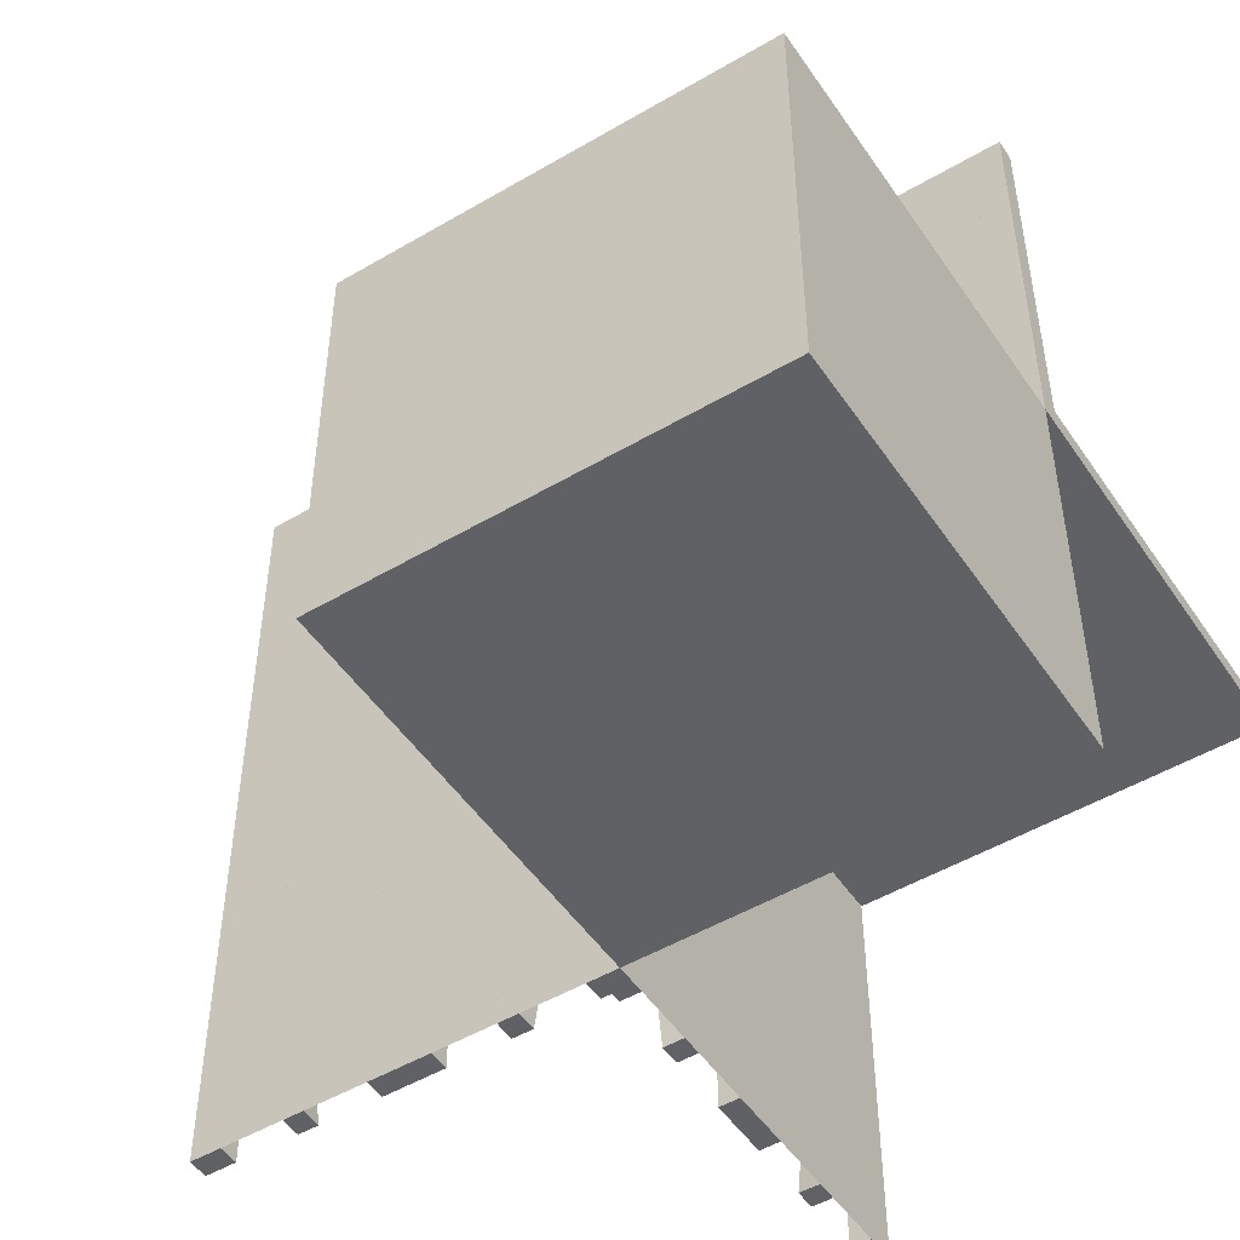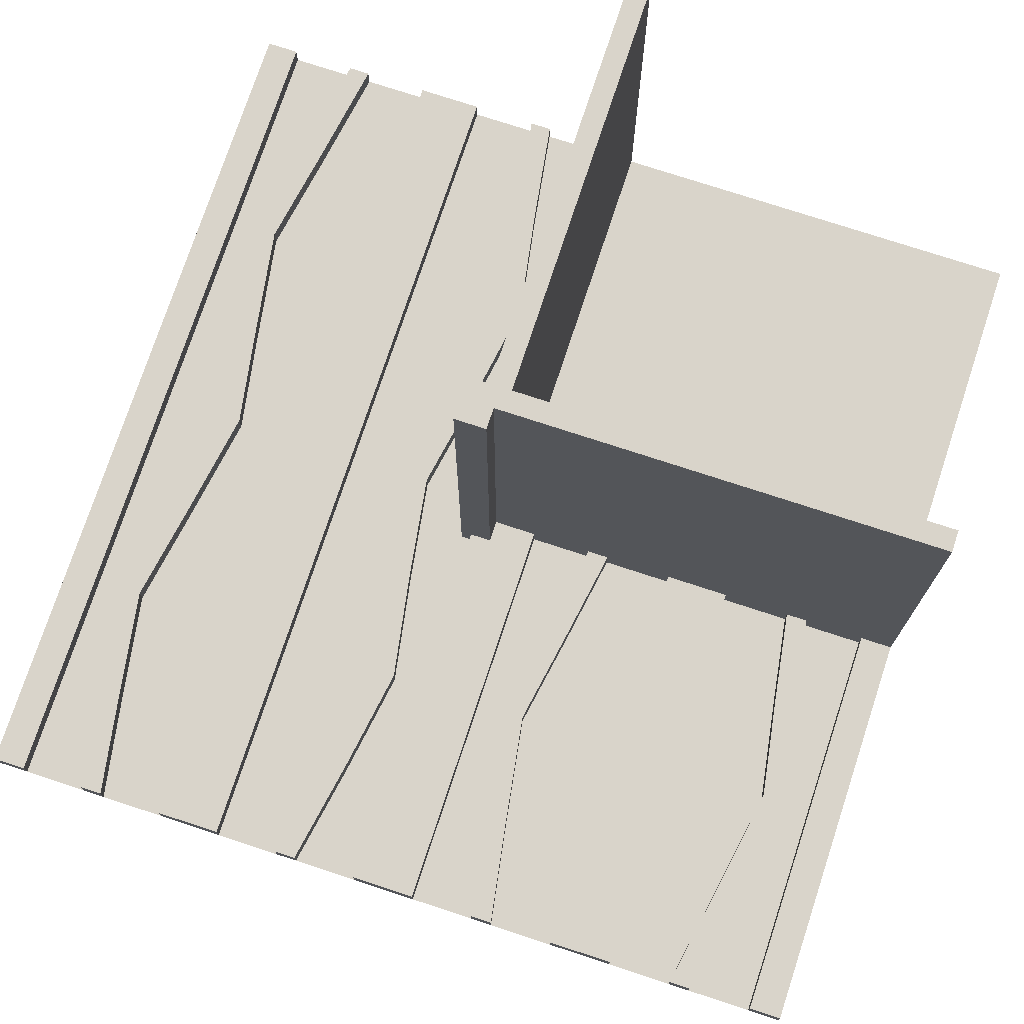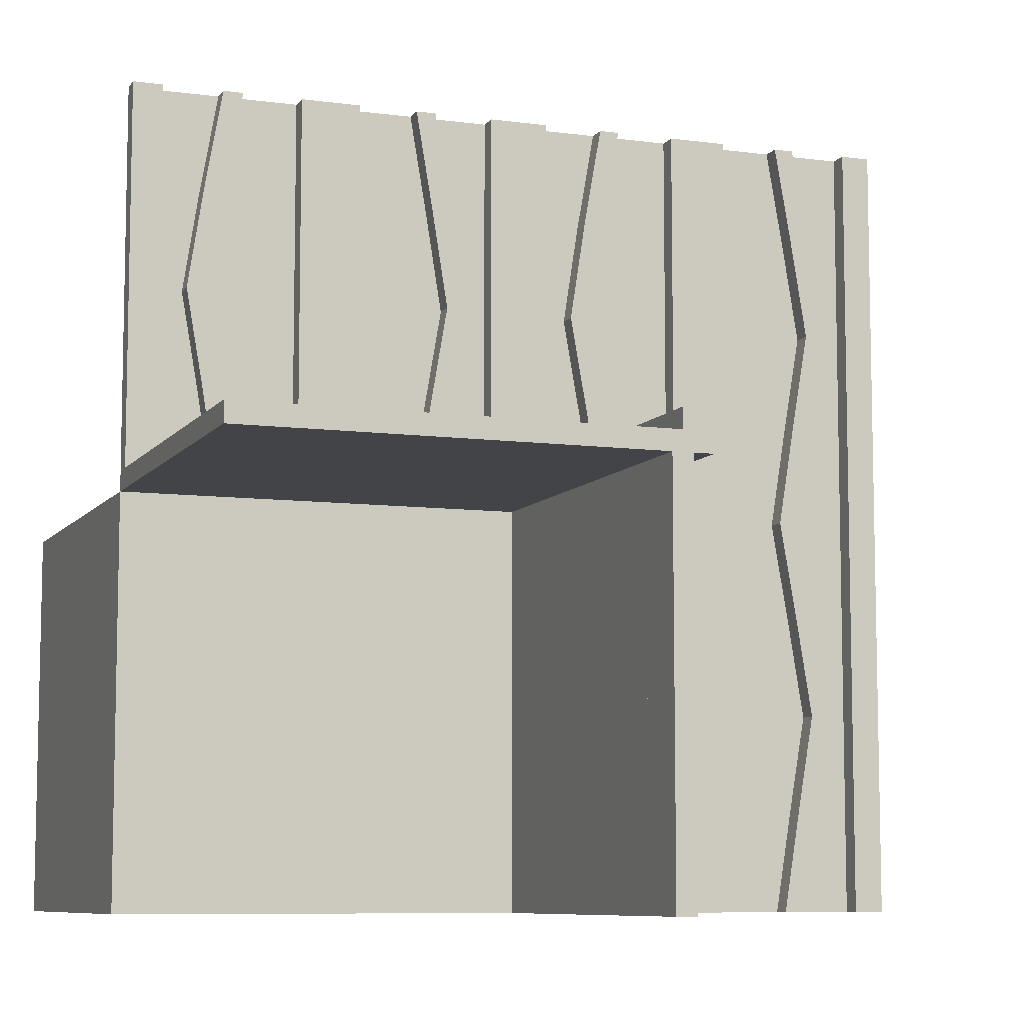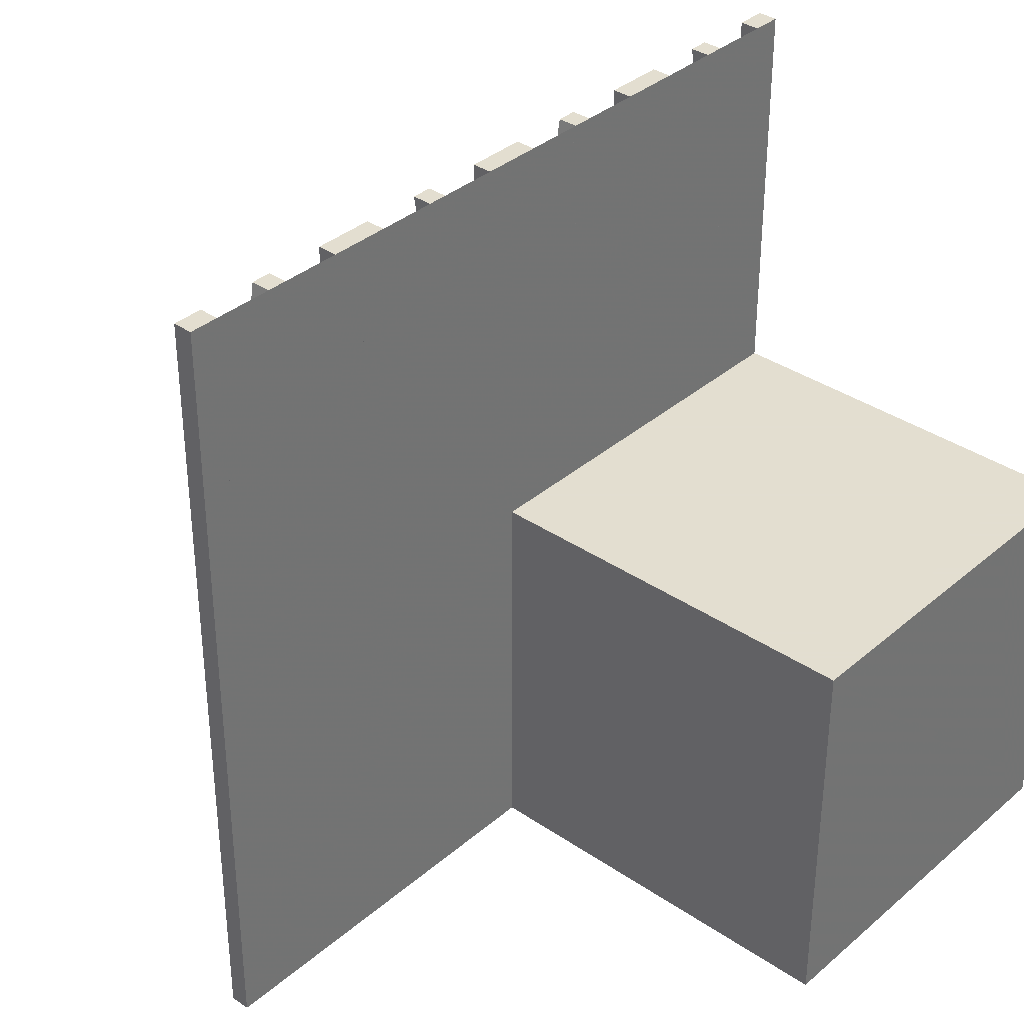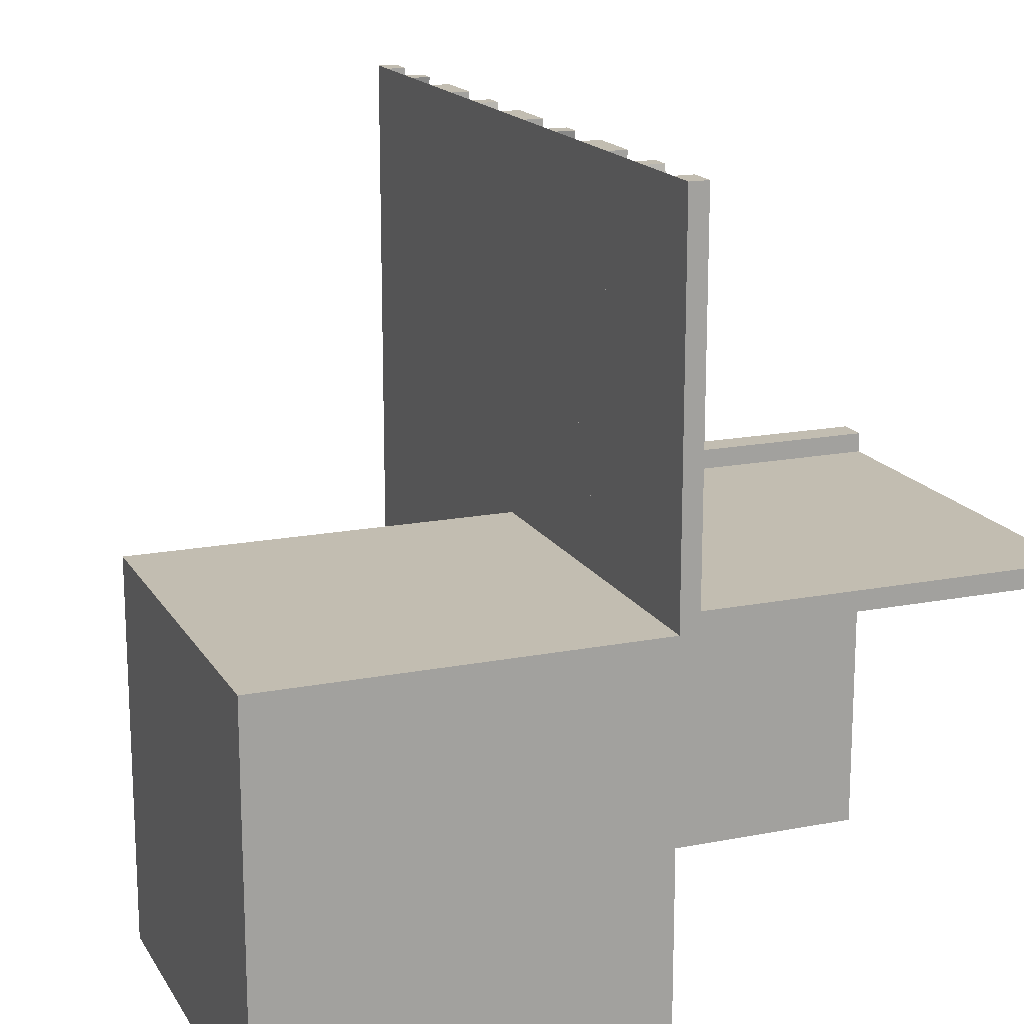
<metadata>
{"format":"obj","ext":"obj","renderer":"f3d","projection":"perspective","resolution":1024,"background":"white","views":[{"elev":-50.1,"azim":32.9,"up":"+Z"},{"elev":74.8,"azim":18.2,"up":"+Y"},{"elev":-8.1,"azim":159.6,"up":"+Z"},{"elev":35.9,"azim":-48.2,"up":"+Z"},{"elev":16.9,"azim":68.5,"up":"+Z"}]}
</metadata>
<code>
v 0 0 0
v 0 0 -0.5
v 0 0 0.5
v 0 0.1165 -0.3702
v 0 0.09317 -0.3762
v 0 0.4625 0
v 0 0.4625 -0.5
v 0 0.3875 0
v 0 0.3875 -0.5
v 0 0.4292 -0.25
v 0 0.25 0
v 0 0.25 -0.5
v 0 0.07083 -0.25
v 0 0.1125 0
v 0 0.1125 -0.5
v 0 0.0375 0
v 0 0.0375 -0.5
v 0 0.4068 -0.3762
v 0 0.3835 -0.3702
v 0 -0.5 0
v 0 -0.5 -0.5
v 0 0.5 0
v 0 0.5 -0.5
v 0 0.09016 -0.1262
v 0 0.3625 0
v 0 0.3625 -0.5
v 0 0.4042 -0.25
v 0 0.025 0
v 0 0.025 -0.5
v 0 0.025 0.5
v 0 0.3831 -0.1202
v 0 0.2875 0
v 0 0.2875 -0.5
v 0 0.2125 0
v 0 0.2125 -0.5
v 0 0.1169 -0.1202
v 0 0.09583 -0.25
v 0 0.1375 0
v 0 0.1375 -0.5
v 0 0.4098 -0.1262
v 0.1165 0 0.1298
v 0.1165 0.025 0.1298
v -0.4098 0 -0.1262
v -0.4098 0 0.3738
v -0.4098 0.025 -0.1262
v -0.4098 0.025 0.3738
v 0.09317 0 0.1238
v 0.09317 0.025 0.1238
v -0.1375 0 0
v -0.1375 0 -0.5
v -0.1375 0 0.5
v -0.1375 0.025 0
v -0.1375 0.025 -0.5
v -0.1375 0.025 0.5
v 0.4625 0 0
v 0.4625 0 0.5
v 0.4625 0.025 0
v 0.4625 0.025 0.5
v -0.09583 0 0.25
v -0.09583 0 -0.25
v -0.09583 0.025 0.25
v -0.09583 0.025 -0.25
v -0.1169 0 -0.1202
v -0.1169 0 0.3798
v -0.1169 0.025 -0.1202
v -0.1169 0.025 0.3798
v 0.3875 0 0
v 0.3875 0 0.5
v 0.3875 0.025 0
v 0.3875 0.025 0.5
v -0.2125 0 0
v -0.2125 0 -0.5
v -0.2125 0 0.5
v -0.2125 0.025 0
v -0.2125 0.025 -0.5
v -0.2125 0.025 0.5
v -0.0125 0 0.05
v -0.0125 0 0.025
v -0.0125 0.5 0.05
v -0.0125 0.5 0.025
v 0.4292 0 0.25
v 0.4292 0.025 0.25
v 0.25 0 0
v 0.25 0 0.5
v 0.25 0.025 0
v 0.25 0.025 0.5
v 0.07083 0 0.25
v 0.07083 0.025 0.25
v -0.2875 0 0
v -0.2875 0 -0.5
v -0.2875 0 0.5
v -0.2875 0.025 0
v -0.2875 0.025 -0.5
v -0.2875 0.025 0.5
v 0.1125 0 0
v 0.1125 0 0.5
v 0.1125 0.025 0
v 0.1125 0.025 0.5
v -0.3831 0 -0.1202
v -0.3831 0 0.3798
v -0.3831 0.025 -0.1202
v -0.3831 0.025 0.3798
v -0.025 0 0
v -0.025 0 -0.5
v -0.025 0.1165 -0.3702
v -0.025 0.09317 -0.3762
v -0.025 0.4625 0
v -0.025 0.4625 -0.5
v -0.025 0.3875 0
v -0.025 0.3875 -0.5
v -0.025 0.4292 -0.25
v -0.025 0.25 0
v -0.025 0.25 -0.5
v -0.025 0.07083 -0.25
v -0.025 0.1125 0
v -0.025 0.1125 -0.5
v -0.025 0.0375 0
v -0.025 0.0375 -0.5
v -0.025 0.4068 -0.3762
v -0.025 0.3835 -0.3702
v -0.025 0.5 0
v -0.025 0.5 -0.5
v -0.025 0.09016 -0.1262
v -0.025 0.3625 0
v -0.025 0.3625 -0.5
v -0.025 0.4042 -0.25
v -0.025 0.3831 -0.1202
v -0.025 0.2875 0
v -0.025 0.2875 -0.5
v -0.025 0.2125 0
v -0.025 0.2125 -0.5
v -0.025 0.1169 -0.1202
v -0.025 0.09583 -0.25
v -0.025 0.1375 0
v -0.025 0.1375 -0.5
v -0.025 0.4098 -0.1262
v -0.4042 0 0.25
v -0.4042 0 -0.25
v -0.4042 0.025 0.25
v -0.4042 0.025 -0.25
v 0.0375 0 0
v 0.0375 0 0.5
v 0.0375 0.025 0
v 0.0375 0.025 0.5
v 0.4068 0 0.1238
v 0.4068 0.025 0.1238
v -0.3625 0 0
v -0.3625 0 -0.5
v -0.3625 0 0.5
v -0.3625 0.025 0
v -0.3625 0.025 -0.5
v -0.3625 0.025 0.5
v -0.09016 0 -0.1262
v -0.09016 0 0.3738
v -0.09016 0.025 -0.1262
v -0.09016 0.025 0.3738
v 0.3835 0 0.1298
v 0.3835 0.025 0.1298
v -0.5 0 0
v -0.5 0 -0.5
v -0.5 0 0.5
v -0.5 0.025 0
v -0.5 0.025 -0.5
v -0.5 0.025 0.5
v 0.5 0 0
v 0.5 0 -0.5
v 0.5 0 0.5
v 0.5 0 0.025
v 0.5 -0.5 0
v 0.5 -0.5 -0.5
v 0.5 0.5 0
v 0.5 0.5 0.025
v 0.5 0.025 0
v 0.5 0.025 0.5
v -0.3835 0 0.1298
v -0.3835 0 -0.3702
v -0.3835 0.025 0.1298
v -0.3835 0.025 -0.3702
v 0.09016 0 0.3738
v 0.09016 0.025 0.3738
v 0.3625 0 0
v 0.3625 0 0.5
v 0.3625 0.025 0
v 0.3625 0.025 0.5
v -0.4068 0 0.1238
v -0.4068 0 -0.3762
v -0.4068 0.025 0.1238
v -0.4068 0.025 -0.3762
v -0.0375 0 0
v -0.0375 0 -0.5
v -0.0375 0 0.5
v -0.0375 0.025 0
v -0.0375 0.025 -0.5
v -0.0375 0.025 0.5
v 0.4042 0 0.25
v 0.4042 0.025 0.25
v 0.3831 0 0.3798
v 0.3831 0.025 0.3798
v -0.1125 0 0
v -0.1125 0 -0.5
v -0.1125 0 0.5
v -0.1125 0.025 0
v -0.1125 0.025 -0.5
v -0.1125 0.025 0.5
v 0.2875 0 0
v 0.2875 0 0.5
v 0.2875 0.025 0
v 0.2875 0.025 0.5
v -0.07083 0 0.25
v -0.07083 0 -0.25
v -0.07083 0.025 0.25
v -0.07083 0.025 -0.25
v -0.05 0 0
v -0.05 0 0.05
v -0.05 0.5 0
v -0.05 0.5 0.05
v -0.25 0 0
v -0.25 0 -0.5
v -0.25 0 0.5
v -0.25 0.025 0
v -0.25 0.025 -0.5
v -0.25 0.025 0.5
v -0.4292 0 0.25
v -0.4292 0 -0.25
v -0.4292 0.025 0.25
v -0.4292 0.025 -0.25
v 0.2125 0 0
v 0.2125 0 0.5
v 0.2125 0.025 0
v 0.2125 0.025 0.5
v -0.3875 0 0
v -0.3875 0 -0.5
v -0.3875 0 0.5
v -0.3875 0.025 0
v -0.3875 0.025 -0.5
v -0.3875 0.025 0.5
v 0.1169 0 0.3798
v 0.1169 0.025 0.3798
v 0.09583 0 0.25
v 0.09583 0.025 0.25
v -0.4625 0 0
v -0.4625 0 -0.5
v -0.4625 0 0.5
v -0.4625 0.025 0
v -0.4625 0.025 -0.5
v -0.4625 0.025 0.5
v 0.1375 0 0
v 0.1375 0 0.5
v 0.1375 0.025 0
v 0.1375 0.025 0.5
v -0.09317 0 0.1238
v -0.09317 0 -0.3762
v -0.09317 0.025 0.1238
v -0.09317 0.025 -0.3762
v 0.4098 0 0.3738
v 0.4098 0.025 0.3738
v -0.1165 0 0.1298
v -0.1165 0 -0.3702
v -0.1165 0.025 0.1298
v -0.1165 0.025 -0.3702
f 242 245 244
f 244 241 242
f 245 163 162
f 162 244 245
f 163 160 159
f 159 162 163
f 160 242 241
f 241 159 160
f 245 242 160
f 160 163 245
f 244 159 241
f 159 244 162
f 199 202 52
f 52 49 199
f 254 252 200
f 200 203 254
f 252 254 212
f 212 210 252
f 202 199 153
f 153 155 202
f 155 153 210
f 210 212 155
f 50 53 203
f 203 200 50
f 65 63 49
f 49 52 65
f 63 65 62
f 62 60 63
f 53 50 258
f 258 260 53
f 260 258 60
f 60 62 260
f 260 62 254
f 155 212 62
f 254 62 212
f 62 65 155
f 203 260 254
f 203 53 260
f 52 202 65
f 65 202 155
f 258 252 60
f 153 60 210
f 252 210 60
f 60 153 63
f 200 252 258
f 200 258 50
f 49 63 199
f 63 153 199
f 190 2 1
f 1 189 190
f 2 29 28
f 28 1 2
f 29 193 192
f 192 28 29
f 193 190 189
f 189 192 193
f 2 190 193
f 193 29 2
f 1 192 189
f 192 1 28
f 234 231 147
f 147 150 234
f 186 188 235
f 235 232 186
f 188 186 224
f 224 226 188
f 231 234 45
f 45 43 231
f 43 45 226
f 226 224 43
f 151 148 232
f 232 235 151
f 99 101 150
f 150 147 99
f 101 99 138
f 138 140 101
f 148 151 178
f 178 176 148
f 176 178 140
f 140 138 176
f 176 138 186
f 43 224 138
f 186 138 224
f 138 99 43
f 232 176 186
f 232 148 176
f 147 231 99
f 99 231 43
f 178 188 140
f 45 140 226
f 188 226 140
f 140 45 101
f 235 188 178
f 235 178 151
f 150 101 234
f 101 45 234
f 218 72 71
f 71 217 218
f 72 75 74
f 74 71 72
f 75 221 220
f 220 74 75
f 221 218 217
f 217 220 221
f 72 218 221
f 221 75 72
f 71 220 217
f 220 71 74
f 90 218 217
f 217 89 90
f 218 221 220
f 220 217 218
f 221 93 92
f 92 220 221
f 93 90 89
f 89 92 93
f 218 90 93
f 93 221 218
f 217 92 89
f 92 217 220
f 160 2 1
f 1 159 160
f 241 244 246
f 246 243 241
f 244 162 164
f 164 246 244
f 162 159 161
f 161 164 162
f 159 241 243
f 243 161 159
f 244 241 159
f 159 162 244
f 246 161 243
f 161 246 164
f 201 204 54
f 54 51 201
f 253 251 199
f 199 202 253
f 251 253 211
f 211 209 251
f 204 201 154
f 154 156 204
f 156 154 209
f 209 211 156
f 49 52 202
f 202 199 49
f 66 64 51
f 51 54 66
f 64 66 61
f 61 59 64
f 52 49 257
f 257 259 52
f 259 257 59
f 59 61 259
f 259 61 253
f 156 211 61
f 253 61 211
f 61 66 156
f 202 259 253
f 202 52 259
f 54 204 66
f 66 204 156
f 257 251 59
f 154 59 209
f 251 209 59
f 59 154 64
f 199 251 257
f 199 257 49
f 51 64 201
f 64 154 201
f 189 1 3
f 3 191 189
f 1 28 30
f 30 3 1
f 28 192 194
f 194 30 28
f 192 189 191
f 191 194 192
f 1 189 192
f 192 28 1
f 3 194 191
f 194 3 30
f 236 233 149
f 149 152 236
f 185 187 234
f 234 231 185
f 187 185 223
f 223 225 187
f 233 236 46
f 46 44 233
f 44 46 225
f 225 223 44
f 150 147 231
f 231 234 150
f 100 102 152
f 152 149 100
f 102 100 137
f 137 139 102
f 147 150 177
f 177 175 147
f 175 177 139
f 139 137 175
f 175 137 185
f 44 223 137
f 185 137 223
f 137 100 44
f 231 175 185
f 231 147 175
f 149 233 100
f 100 233 44
f 177 187 139
f 46 139 225
f 187 225 139
f 139 46 102
f 234 187 177
f 234 177 150
f 152 102 236
f 102 46 236
f 217 71 73
f 73 219 217
f 71 74 76
f 76 73 71
f 74 220 222
f 222 76 74
f 220 217 219
f 219 222 220
f 71 217 220
f 220 74 71
f 73 222 219
f 222 73 76
f 89 217 219
f 219 91 89
f 217 220 222
f 222 219 217
f 220 92 94
f 94 222 220
f 92 89 91
f 91 94 92
f 217 89 92
f 92 220 217
f 219 94 91
f 94 219 222
f 159 1 3
f 3 161 159
f 170 21 20
f 20 169 170
f 21 2 1
f 1 20 21
f 2 166 165
f 165 1 2
f 166 170 169
f 169 165 166
f 21 170 166
f 166 2 21
f 20 165 169
f 165 20 1
f 55 57 58
f 58 56 55
f 57 173 174
f 174 58 57
f 173 165 167
f 167 174 173
f 165 55 56
f 56 167 165
f 57 55 165
f 165 173 57
f 58 167 56
f 167 58 174
f 96 98 250
f 250 248 96
f 48 47 95
f 95 97 48
f 47 48 88
f 88 87 47
f 98 96 179
f 179 180 98
f 180 179 87
f 87 88 180
f 247 249 97
f 97 95 247
f 238 237 248
f 248 250 238
f 237 238 240
f 240 239 237
f 249 247 41
f 41 42 249
f 42 41 239
f 239 240 42
f 42 240 48
f 180 88 240
f 48 240 88
f 240 238 180
f 97 42 48
f 97 249 42
f 250 98 238
f 238 98 180
f 41 47 239
f 179 239 87
f 47 87 239
f 239 179 237
f 95 47 41
f 95 41 247
f 248 237 96
f 237 179 96
f 141 1 3
f 3 142 141
f 1 28 30
f 30 3 1
f 28 143 144
f 144 30 28
f 143 141 142
f 142 144 143
f 1 141 143
f 143 28 1
f 3 144 142
f 144 3 30
f 70 68 182
f 182 184 70
f 145 146 69
f 69 67 145
f 146 145 81
f 81 82 146
f 68 70 256
f 256 255 68
f 255 256 82
f 82 81 255
f 183 181 67
f 67 69 183
f 197 198 184
f 184 182 197
f 198 197 195
f 195 196 198
f 181 183 158
f 158 157 181
f 157 158 196
f 196 195 157
f 157 195 145
f 255 81 195
f 145 195 81
f 195 197 255
f 67 157 145
f 67 181 157
f 182 68 197
f 197 68 255
f 158 146 196
f 256 196 82
f 146 82 196
f 196 256 198
f 69 146 158
f 69 158 183
f 184 198 70
f 198 256 70
f 83 227 228
f 228 84 83
f 227 229 230
f 230 228 227
f 229 85 86
f 86 230 229
f 85 83 84
f 84 86 85
f 227 83 85
f 85 229 227
f 228 86 84
f 86 228 230
f 205 83 84
f 84 206 205
f 83 85 86
f 86 84 83
f 85 207 208
f 208 86 85
f 207 205 206
f 206 208 207
f 83 205 207
f 207 85 83
f 84 208 206
f 208 84 86
f 165 1 3
f 3 167 165
f 77 78 80
f 80 79 77
f 168 172 80
f 80 78 168
f 80 172 171
f 171 215 80
f 79 80 216
f 215 216 80
f 77 79 216
f 216 214 77
f 168 165 171
f 171 172 168
f 216 215 213
f 213 214 216
f 168 78 165
f 213 165 78
f 77 214 78
f 213 78 214
f 165 213 215
f 215 171 165
f 17 118 117
f 117 16 17
f 118 104 103
f 103 117 118
f 104 2 1
f 1 103 104
f 2 17 16
f 16 1 2
f 118 17 2
f 2 104 118
f 117 1 16
f 1 117 103
f 8 109 124
f 124 25 8
f 119 18 9
f 9 110 119
f 18 119 111
f 111 10 18
f 109 8 40
f 40 136 109
f 136 40 10
f 10 111 136
f 26 125 110
f 110 9 26
f 127 31 25
f 25 124 127
f 31 127 126
f 126 27 31
f 125 26 19
f 19 120 125
f 120 19 27
f 27 126 120
f 120 126 119
f 136 111 126
f 119 126 111
f 126 127 136
f 110 120 119
f 110 125 120
f 124 109 127
f 127 109 136
f 19 18 27
f 40 27 10
f 18 10 27
f 27 40 31
f 9 18 19
f 9 19 26
f 25 31 8
f 31 40 8
f 7 23 22
f 22 6 7
f 23 122 121
f 121 22 23
f 122 108 107
f 107 121 122
f 108 7 6
f 6 107 108
f 23 7 108
f 108 122 23
f 22 107 6
f 107 22 121
f 115 14 38
f 38 134 115
f 5 106 116
f 116 15 5
f 106 5 13
f 13 114 106
f 14 115 123
f 123 24 14
f 24 123 114
f 114 13 24
f 135 39 15
f 15 116 135
f 36 132 134
f 134 38 36
f 132 36 37
f 37 133 132
f 39 135 105
f 105 4 39
f 4 105 133
f 133 37 4
f 4 37 5
f 24 13 37
f 5 37 13
f 37 36 24
f 15 4 5
f 15 39 4
f 38 14 36
f 36 14 24
f 105 106 133
f 123 133 114
f 106 114 133
f 133 123 132
f 116 106 105
f 116 105 135
f 134 132 115
f 132 123 115
f 12 33 32
f 32 11 12
f 33 129 128
f 128 32 33
f 129 113 112
f 112 128 129
f 113 12 11
f 11 112 113
f 33 12 113
f 113 129 33
f 32 112 11
f 112 32 128
f 35 12 11
f 11 34 35
f 12 113 112
f 112 11 12
f 113 131 130
f 130 112 113
f 131 35 34
f 34 130 131
f 12 35 131
f 131 113 12
f 11 130 34
f 130 11 112
f 2 23 22
f 22 1 2
f 22 171 165
f 165 1 22

</code>
